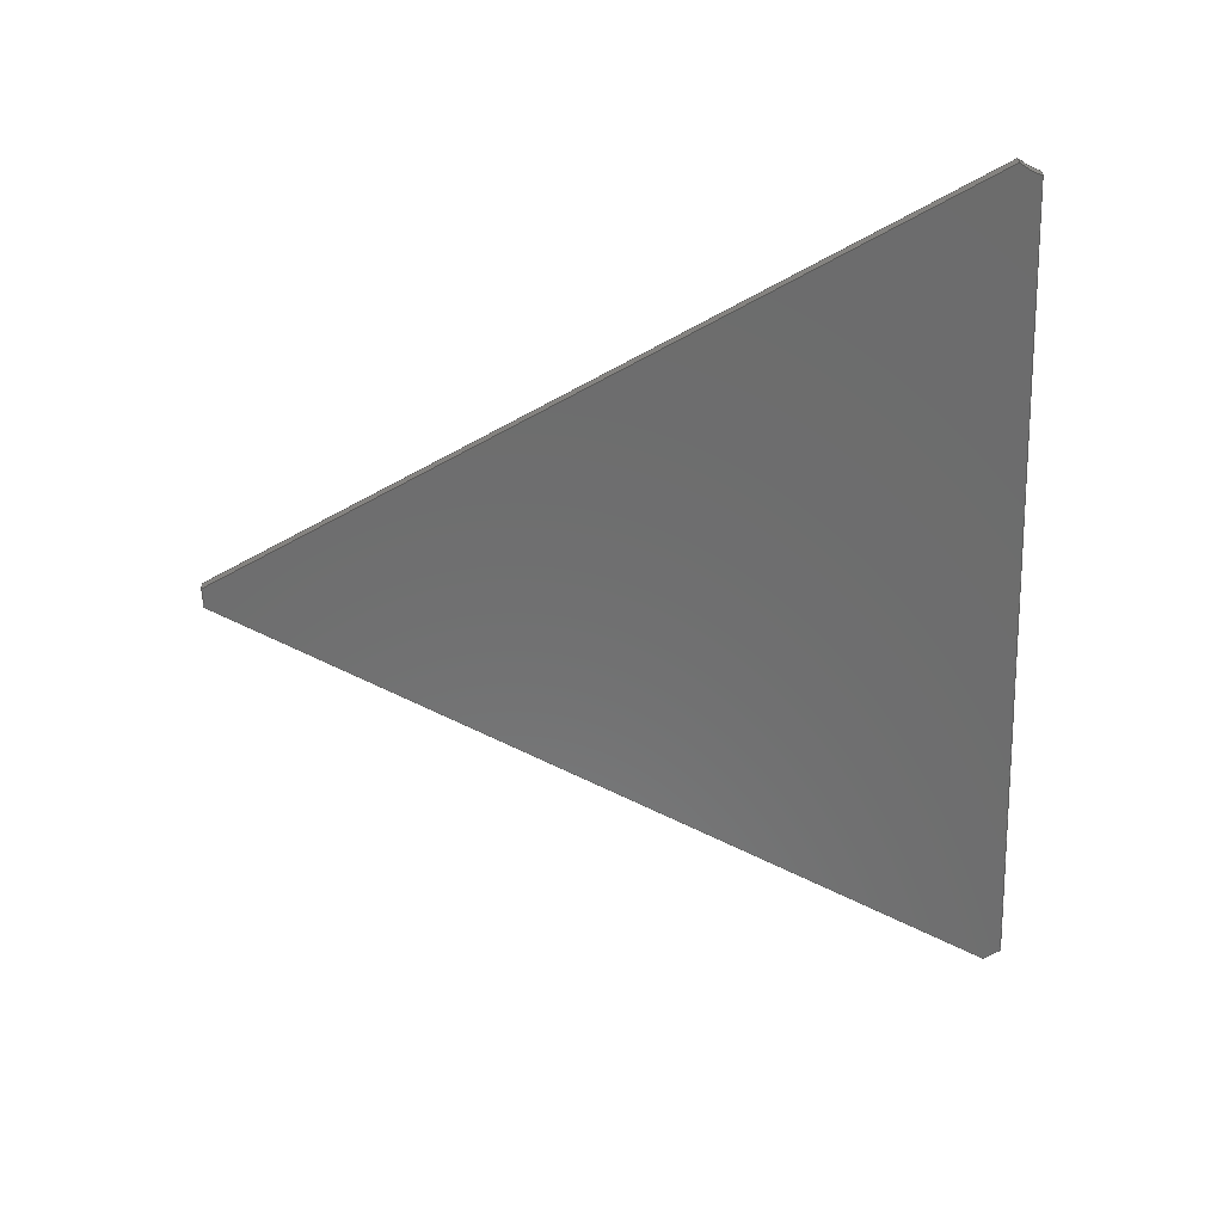
<metadata>
{"format":"step","ext":"step","renderer":"f3d","projection":"perspective","resolution":1024,"background":"white","views":[{"elev":-58.9,"azim":-87.6,"up":"+Y"}]}
</metadata>
<code>
ISO-10303-21;
DATA;
#1 = VECTOR ( 'NONE', #115, 1000 ) ;
#2 = AXIS2_PLACEMENT_3D ( 'NONE', #284, #288, #260 ) ;
#3 = CARTESIAN_POINT ( 'NONE',  ( -11.44, 0, -766 ) ) ;
#4 = FILL_AREA_STYLE ('',( #172 ) ) ;
#5 = DIRECTION ( 'NONE',  ( 0, 0, -1 ) ) ;
#6 = VECTOR ( 'NONE', #204, 1000 ) ;
#7 = VECTOR ( 'NONE', #136, 1000 ) ;
#8 = EDGE_LOOP ( 'NONE', ( #292, #35, #32, #231 ) ) ;
#9 = VERTEX_POINT ( 'NONE', #306 ) ;
#10 = EDGE_CURVE ( 'NONE', #108, #75, #266, .T. ) ;
#11 = DIRECTION ( 'NONE',  ( 1, 0, -8.528e-17 ) ) ;
#12 = ORIENTED_EDGE ( 'NONE', *, *, #263, .T. ) ;
#13 = VECTOR ( 'NONE', #36, 1000 ) ;
#14 = APPLICATION_PROTOCOL_DEFINITION ( 'draft international standard', 'automotive_design', 1998, #186 ) ;
#15 = CARTESIAN_POINT ( 'NONE',  ( -598, 0, 363.2 ) ) ;
#16 = ADVANCED_BREP_SHAPE_REPRESENTATION ( 'panel_2', ( #125, #83 ), #206 ) ;
#17 = CIRCLE ( 'NONE', #298, 90 ) ;
#18 = CIRCLE ( 'NONE', #191, 90 ) ;
#19 = STYLED_ITEM ( 'NONE', ( #84 ), #16 ) ;
#20 = LINE ( 'NONE', #82, #59 ) ;
#21 = CYLINDRICAL_SURFACE ( 'NONE', #148, 90 ) ;
#22 = CARTESIAN_POINT ( 'NONE',  ( -564.5, 0, 363.2 ) ) ;
#23 = FACE_OUTER_BOUND ( 'NONE', #304, .T. ) ;
#24 =( NAMED_UNIT ( * ) SI_UNIT ( $, .STERADIAN. ) SOLID_ANGLE_UNIT ( ) );
#25 = DIRECTION ( 'NONE',  ( 0, 0, 1 ) ) ;
#26 = FACE_OUTER_BOUND ( 'NONE', #8, .T. ) ;
#27 = EDGE_CURVE ( 'NONE', #200, #130, #270, .T. ) ;
#28 = DIRECTION ( 'NONE',  ( -0, 1, -0 ) ) ;
#29 = CARTESIAN_POINT ( 'NONE',  ( -564.5, 0, 363.2 ) ) ;
#30 = AXIS2_PLACEMENT_3D ( 'NONE', #188, #28, #50 ) ;
#31 = CARTESIAN_POINT ( 'NONE',  ( -11.44, 15, -766 ) ) ;
#32 = ORIENTED_EDGE ( 'NONE', *, *, #27, .F. ) ;
#33 = ORIENTED_EDGE ( 'NONE', *, *, #211, .F. ) ;
#34 = ORIENTED_EDGE ( 'NONE', *, *, #121, .T. ) ;
#35 = ORIENTED_EDGE ( 'NONE', *, *, #303, .F. ) ;
#36 = DIRECTION ( 'NONE',  ( -0, 1, -0 ) ) ;
#37 = DIRECTION ( 'NONE',  ( 0, 0, 1 ) ) ;
#38 = ORIENTED_EDGE ( 'NONE', *, *, #211, .T. ) ;
#39 = AXIS2_PLACEMENT_3D ( 'NONE', #252, #199, #37 ) ;
#40 = CARTESIAN_POINT ( 'NONE',  ( 674.5, 15, 363.2 ) ) ;
#41 = ORIENTED_EDGE ( 'NONE', *, *, #76, .F. ) ;
#42 =( NAMED_UNIT ( * ) SI_UNIT ( $, .STERADIAN. ) SOLID_ANGLE_UNIT ( ) );
#43 = CARTESIAN_POINT ( 'NONE',  ( 17.37, 0, -767 ) ) ;
#44 = LINE ( 'NONE', #280, #7 ) ;
#45 = CARTESIAN_POINT ( 'NONE',  ( -564.5, 15, 363.2 ) ) ;
#46 = ADVANCED_FACE ( 'NONE', ( #163 ), #223, .T. ) ;
#47 = CARTESIAN_POINT ( 'NONE',  ( 758.9, 0, 394.2 ) ) ;
#48 = DIRECTION ( 'NONE',  ( -0, 1, -0 ) ) ;
#49 = CARTESIAN_POINT ( 'NONE',  ( 0, 0, -765.3 ) ) ;
#50 = DIRECTION ( 'NONE',  ( 0, 0, 1 ) ) ;
#51 = PRESENTATION_LAYER_ASSIGNMENT (  '', '', ( #285 ) ) ;
#52 = EDGE_LOOP ( 'NONE', ( #178, #41, #272, #60, #195, #274, #155 ) ) ;
#53 = EDGE_CURVE ( 'NONE', #200, #9, #81, .T. ) ;
#54 = VERTEX_POINT ( 'NONE', #300 ) ;
#55 = VECTOR ( 'NONE', #48, 1000 ) ;
#56 = DIRECTION ( 'NONE',  ( 0, 1, -0 ) ) ;
#57 = DIRECTION ( 'NONE',  ( 0, 0, 1 ) ) ;
#58 = ORIENTED_EDGE ( 'NONE', *, *, #196, .F. ) ;
#59 = VECTOR ( 'NONE', #282, 1000 ) ;
#60 = ORIENTED_EDGE ( 'NONE', *, *, #10, .F. ) ;
#61 =( LENGTH_UNIT ( ) NAMED_UNIT ( * ) SI_UNIT ( .MILLI., .METRE. ) );
#62 = ORIENTED_EDGE ( 'NONE', *, *, #131, .T. ) ;
#63 = SURFACE_STYLE_FILL_AREA ( #184 ) ;
#64 = DIRECTION ( 'NONE',  ( 0, 1, -0 ) ) ;
#65 = DIRECTION ( 'NONE',  ( 0, 0, 1 ) ) ;
#66 = ADVANCED_FACE ( 'NONE', ( #271 ), #198, .F. ) ;
#67 =( NAMED_UNIT ( * ) PLANE_ANGLE_UNIT ( ) SI_UNIT ( $, .RADIAN. ) );
#68 = CARTESIAN_POINT ( 'NONE',  ( 703.8, 15, 363.2 ) ) ;
#69 = LINE ( 'NONE', #168, #77 ) ;
#70 = VECTOR ( 'NONE', #291, 1000 ) ;
#71 = CARTESIAN_POINT ( 'NONE',  ( 0, 15, -855.3 ) ) ;
#72 = DIRECTION ( 'NONE',  ( -0, 1, -0 ) ) ;
#73 = ORIENTED_EDGE ( 'NONE', *, *, #76, .T. ) ;
#74 = CARTESIAN_POINT ( 'NONE',  ( 688.6, 0, 338.1 ) ) ;
#75 = VERTEX_POINT ( 'NONE', #40 ) ;
#76 = EDGE_CURVE ( 'NONE', #275, #54, #297, .T. ) ;
#77 = VECTOR ( 'NONE', #72, 1000 ) ;
#78 = DIRECTION ( 'NONE',  ( 0, 1, -0 ) ) ;
#79 = ORIENTED_EDGE ( 'NONE', *, *, #220, .F. ) ;
#80 = DIRECTION ( 'NONE',  ( 0, 0, 1 ) ) ;
#81 = LINE ( 'NONE', #102, #293 ) ;
#82 = CARTESIAN_POINT ( 'NONE',  ( 688.6, 0, 338.1 ) ) ;
#83 = AXIS2_PLACEMENT_3D ( 'NONE', #156, #80, #229 ) ;
#84 = PRESENTATION_STYLE_ASSIGNMENT (( #114 ) ) ;
#85 = CARTESIAN_POINT ( 'NONE',  ( -11.44, 0, -766 ) ) ;
#86 = EDGE_CURVE ( 'NONE', #122, #9, #265, .T. ) ;
#87 = ORIENTED_EDGE ( 'NONE', *, *, #131, .F. ) ;
#88 = DIRECTION ( 'NONE',  ( 0, 0, 1 ) ) ;
#89 = FILL_AREA_STYLE_COLOUR ( '', #180 ) ;
#90 = EDGE_CURVE ( 'NONE', #233, #295, #18, .T. ) ;
#91 = DIRECTION ( 'NONE',  ( 0.8547, 0, -0.5191 ) ) ;
#92 = MECHANICAL_DESIGN_GEOMETRIC_PRESENTATION_REPRESENTATION (  '', ( #285 ), #197 ) ;
#93 = FACE_OUTER_BOUND ( 'NONE', #52, .T. ) ;
#94 =( NAMED_UNIT ( * ) PLANE_ANGLE_UNIT ( ) SI_UNIT ( $, .RADIAN. ) );
#95 = EDGE_LOOP ( 'NONE', ( #147, #128, #99, #105 ) ) ;
#96 = ORIENTED_EDGE ( 'NONE', *, *, #220, .T. ) ;
#97 = VECTOR ( 'NONE', #238, 1000 ) ;
#98 = EDGE_CURVE ( 'NONE', #275, #75, #251, .T. ) ;
#99 = ORIENTED_EDGE ( 'NONE', *, *, #121, .F. ) ;
#100 = ORIENTED_EDGE ( 'NONE', *, *, #279, .F. ) ;
#101 = PRODUCT_DEFINITION_CONTEXT ( 'detailed design', #186, 'design' ) ;
#102 = CARTESIAN_POINT ( 'NONE',  ( 2.111, 0, -792.1 ) ) ;
#103 = PRODUCT_CONTEXT ( 'NONE', #301, 'mechanical' ) ;
#104 = CARTESIAN_POINT ( 'NONE',  ( 0, 0, -855.3 ) ) ;
#105 = ORIENTED_EDGE ( 'NONE', *, *, #279, .T. ) ;
#106 = DIRECTION ( 'NONE',  ( 8.528e-17, 0, 1 ) ) ;
#107 = CIRCLE ( 'NONE', #132, 90 ) ;
#108 = VERTEX_POINT ( 'NONE', #307 ) ;
#109 = APPLICATION_PROTOCOL_DEFINITION ( 'draft international standard', 'automotive_design', 1998, #301 ) ;
#110 = SURFACE_SIDE_STYLE ('',( #63 ) ) ;
#111 = EDGE_CURVE ( 'NONE', #122, #246, #44, .T. ) ;
#112 = FACE_OUTER_BOUND ( 'NONE', #95, .T. ) ;
#113 = CARTESIAN_POINT ( 'NONE',  ( 0, 0, -855.3 ) ) ;
#114 = SURFACE_STYLE_USAGE ( .BOTH. , #110 ) ;
#115 = DIRECTION ( 'NONE',  ( -0, 1, -0 ) ) ;
#116 = FACE_OUTER_BOUND ( 'NONE', #127, .T. ) ;
#117 = SURFACE_SIDE_STYLE ('',( #243 ) ) ;
#118 = AXIS2_PLACEMENT_3D ( 'NONE', #171, #235, #202 ) ;
#119 = ADVANCED_FACE ( 'NONE', ( #23 ), #21, .F. ) ;
#120 = PLANE ( 'NONE',  #247 ) ;
#121 = EDGE_CURVE ( 'NONE', #149, #246, #17, .T. ) ;
#122 = VERTEX_POINT ( 'NONE', #29 ) ;
#123 = CARTESIAN_POINT ( 'NONE',  ( 758.9, 15, 394.2 ) ) ;
#124 = EDGE_LOOP ( 'NONE', ( #87, #79, #236, #12 ) ) ;
#125 = MANIFOLD_SOLID_BREP ( 'Cut-Extrude1', #142 ) ;
#126 = CARTESIAN_POINT ( 'NONE',  ( -649, 15, 394.2 ) ) ;
#127 = EDGE_LOOP ( 'NONE', ( #100, #152, #38, #218 ) ) ;
#128 = ORIENTED_EDGE ( 'NONE', *, *, #294, .F. ) ;
#129 = DIRECTION ( 'NONE',  ( -0.5191, 0, -0.8547 ) ) ;
#130 = VERTEX_POINT ( 'NONE', #31 ) ;
#131 = EDGE_CURVE ( 'NONE', #233, #227, #214, .T. ) ;
#132 = AXIS2_PLACEMENT_3D ( 'NONE', #71, #239, #25 ) ;
#133 = CARTESIAN_POINT ( 'NONE',  ( 17.37, 15, -767 ) ) ;
#134 = EDGE_LOOP ( 'NONE', ( #250, #160, #176, #264 ) ) ;
#135 = VECTOR ( 'NONE', #183, 1000 ) ;
#136 = DIRECTION ( 'NONE',  ( 1, 0, -8.528e-17 ) ) ;
#137 = DIRECTION ( 'NONE',  ( -0, 1, -0 ) ) ;
#138 = LINE ( 'NONE', #305, #97 ) ;
#139 = PLANE ( 'NONE',  #234 ) ;
#140 = MECHANICAL_DESIGN_GEOMETRIC_PRESENTATION_REPRESENTATION (  '', ( #19 ), #219 ) ;
#141 =( NAMED_UNIT ( * ) SI_UNIT ( $, .STERADIAN. ) SOLID_ANGLE_UNIT ( ) );
#142 = CLOSED_SHELL ( 'NONE', ( #119, #189, #46, #145, #157, #209, #66, #289, #201 ) ) ;
#143 = CARTESIAN_POINT ( 'NONE',  ( -582.6, 0, 333.5 ) ) ;
#144 =( NAMED_UNIT ( * ) PLANE_ANGLE_UNIT ( ) SI_UNIT ( $, .RADIAN. ) );
#145 = ADVANCED_FACE ( 'NONE', ( #26 ), #242, .T. ) ;
#146 = AXIS2_PLACEMENT_3D ( 'NONE', #123, #182, #65 ) ;
#147 = ORIENTED_EDGE ( 'NONE', *, *, #10, .T. ) ;
#148 = AXIS2_PLACEMENT_3D ( 'NONE', #113, #208, #88 ) ;
#149 = VERTEX_POINT ( 'NONE', #74 ) ;
#150 = UNCERTAINTY_MEASURE_WITH_UNIT (LENGTH_MEASURE( 1e-05 ), #181, 'distance_accuracy_value', 'NONE');
#151 = CIRCLE ( 'NONE', #276, 90 ) ;
#152 = ORIENTED_EDGE ( 'NONE', *, *, #237, .T. ) ;
#153 = CARTESIAN_POINT ( 'NONE',  ( -649, 0, 394.2 ) ) ;
#154 = EDGE_LOOP ( 'NONE', ( #205, #255, #96, #221, #253, #34, #224 ) ) ;
#155 = ORIENTED_EDGE ( 'NONE', *, *, #263, .F. ) ;
#156 = CARTESIAN_POINT ( 'NONE',  ( 0, 0, 0 ) ) ;
#157 = ADVANCED_FACE ( 'NONE', ( #116 ), #139, .T. ) ;
#158 = CARTESIAN_POINT ( 'NONE',  ( 0, 0, -765.3 ) ) ;
#159 = ORIENTED_EDGE ( 'NONE', *, *, #267, .T. ) ;
#160 = ORIENTED_EDGE ( 'NONE', *, *, #111, .T. ) ;
#161 =( LENGTH_UNIT ( ) NAMED_UNIT ( * ) SI_UNIT ( .MILLI., .METRE. ) );
#162 = LINE ( 'NONE', #68, #278 ) ;
#163 = FACE_OUTER_BOUND ( 'NONE', #134, .T. ) ;
#164 = VECTOR ( 'NONE', #166, 1000 ) ;
#165 = CARTESIAN_POINT ( 'NONE',  ( 758.9, 0, 394.2 ) ) ;
#166 = DIRECTION ( 'NONE',  ( -0.5191, 0, -0.8547 ) ) ;
#167 = LINE ( 'NONE', #281, #164 ) ;
#168 = CARTESIAN_POINT ( 'NONE',  ( 17.37, 0, -767 ) ) ;
#169 = PRODUCT ( 'panel_2', 'panel_2', '', ( #103 ) ) ;
#170 = DIRECTION ( 'NONE',  ( 0, -1, 0 ) ) ;
#171 = CARTESIAN_POINT ( 'NONE',  ( 0, 0, -855.3 ) ) ;
#172 = FILL_AREA_STYLE_COLOUR ( '', #269 ) ;
#173 = ORIENTED_EDGE ( 'NONE', *, *, #90, .F. ) ;
#174 = EDGE_CURVE ( 'NONE', #227, #296, #107, .T. ) ;
#175 = DIRECTION ( 'NONE',  ( 0, 0, 1 ) ) ;
#176 = ORIENTED_EDGE ( 'NONE', *, *, #294, .T. ) ;
#177 = DIRECTION ( 'NONE',  ( -0.4609, 0, 0.8874 ) ) ;
#178 = ORIENTED_EDGE ( 'NONE', *, *, #303, .T. ) ;
#179 = EDGE_LOOP ( 'NONE', ( #73, #58, #203, #159 ) ) ;
#180 = COLOUR_RGB ( '',1, 0.1686, 0.1686 ) ;
#181 =( LENGTH_UNIT ( ) NAMED_UNIT ( * ) SI_UNIT ( .MILLI., .METRE. ) );
#182 = DIRECTION ( 'NONE',  ( 0, 1, -0 ) ) ;
#183 = DIRECTION ( 'NONE',  ( 1, 0, -8.528e-17 ) ) ;
#184 = FILL_AREA_STYLE ('',( #89 ) ) ;
#185 = CARTESIAN_POINT ( 'NONE',  ( 0, 15, -855.3 ) ) ;
#186 = APPLICATION_CONTEXT ( 'automotive_design' ) ;
#187 = AXIS2_PLACEMENT_3D ( 'NONE', #15, #106, #11 ) ;
#188 = CARTESIAN_POINT ( 'NONE',  ( -649, 0, 394.2 ) ) ;
#189 = ADVANCED_FACE ( 'NONE', ( #262 ), #120, .T. ) ;
#190 = DIRECTION ( 'NONE',  ( -0.5191, 0, -0.8547 ) ) ;
#191 = AXIS2_PLACEMENT_3D ( 'NONE', #104, #78, #175 ) ;
#192 = PLANE ( 'NONE',  #2 ) ;
#193 = SURFACE_STYLE_USAGE ( .BOTH. , #117 ) ;
#194 = DIRECTION ( 'NONE',  ( -0.8874, 0, -0.4609 ) ) ;
#195 = ORIENTED_EDGE ( 'NONE', *, *, #248, .T. ) ;
#196 = EDGE_CURVE ( 'NONE', #9, #54, #261, .T. ) ;
#197 =( GEOMETRIC_REPRESENTATION_CONTEXT ( 3 ) GLOBAL_UNCERTAINTY_ASSIGNED_CONTEXT ( ( #150 ) ) GLOBAL_UNIT_ASSIGNED_CONTEXT ( ( #181, #94, #141 ) ) REPRESENTATION_CONTEXT ( 'NONE', 'WORKASPACE' ) );
#198 = CYLINDRICAL_SURFACE ( 'NONE', #39, 90 ) ;
#199 = DIRECTION ( 'NONE',  ( -0, 1, -0 ) ) ;
#200 = VERTEX_POINT ( 'NONE', #3 ) ;
#201 = ADVANCED_FACE ( 'NONE', ( #210 ), #308, .F. ) ;
#202 = DIRECTION ( 'NONE',  ( 0, 0, 1 ) ) ;
#203 = ORIENTED_EDGE ( 'NONE', *, *, #86, .F. ) ;
#204 = DIRECTION ( 'NONE',  ( -0, 1, -0 ) ) ;
#205 = ORIENTED_EDGE ( 'NONE', *, *, #86, .T. ) ;
#206 =( GEOMETRIC_REPRESENTATION_CONTEXT ( 3 ) GLOBAL_UNCERTAINTY_ASSIGNED_CONTEXT ( ( #245 ) ) GLOBAL_UNIT_ASSIGNED_CONTEXT ( ( #61, #67, #24 ) ) REPRESENTATION_CONTEXT ( 'NONE', 'WORKASPACE' ) );
#207 = CARTESIAN_POINT ( 'NONE',  ( 674.5, 0, 363.2 ) ) ;
#208 = DIRECTION ( 'NONE',  ( -0, 1, -0 ) ) ;
#209 = ADVANCED_FACE ( 'NONE', ( #93 ), #192, .F. ) ;
#210 = FACE_OUTER_BOUND ( 'NONE', #179, .T. ) ;
#211 = EDGE_CURVE ( 'NONE', #295, #296, #69, .T. ) ;
#212 = PRODUCT_DEFINITION_SHAPE ( 'NONE', 'NONE',  #244 ) ;
#213 = CARTESIAN_POINT ( 'NONE',  ( 703.8, 0, 363.2 ) ) ;
#214 = LINE ( 'NONE', #49, #70 ) ;
#215 = PRESENTATION_STYLE_ASSIGNMENT (( #193 ) ) ;
#216 = AXIS2_PLACEMENT_3D ( 'NONE', #309, #194, #286 ) ;
#217 = CARTESIAN_POINT ( 'NONE',  ( 0, 0, 0 ) ) ;
#218 = ORIENTED_EDGE ( 'NONE', *, *, #248, .F. ) ;
#219 =( GEOMETRIC_REPRESENTATION_CONTEXT ( 3 ) GLOBAL_UNCERTAINTY_ASSIGNED_CONTEXT ( ( #222 ) ) GLOBAL_UNIT_ASSIGNED_CONTEXT ( ( #161, #144, #42 ) ) REPRESENTATION_CONTEXT ( 'NONE', 'WORKASPACE' ) );
#220 = EDGE_CURVE ( 'NONE', #200, #233, #256, .T. ) ;
#221 = ORIENTED_EDGE ( 'NONE', *, *, #90, .T. ) ;
#222 = UNCERTAINTY_MEASURE_WITH_UNIT (LENGTH_MEASURE( 1e-05 ), #161, 'distance_accuracy_value', 'NONE');
#223 = PLANE ( 'NONE',  #187 ) ;
#224 = ORIENTED_EDGE ( 'NONE', *, *, #111, .F. ) ;
#225 = AXIS2_PLACEMENT_3D ( 'NONE', #126, #228, #57 ) ;
#226 = CARTESIAN_POINT ( 'NONE',  ( -598, 15, 363.2 ) ) ;
#227 = VERTEX_POINT ( 'NONE', #254 ) ;
#228 = DIRECTION ( 'NONE',  ( 0, 1, -0 ) ) ;
#229 = DIRECTION ( 'NONE',  ( 1, 0, 0 ) ) ;
#230 = DIRECTION ( 'NONE',  ( 0, 0, 1 ) ) ;
#231 = ORIENTED_EDGE ( 'NONE', *, *, #53, .T. ) ;
#232 = SHAPE_DEFINITION_REPRESENTATION ( #212, #16 ) ;
#233 = VERTEX_POINT ( 'NONE', #158 ) ;
#234 = AXIS2_PLACEMENT_3D ( 'NONE', #213, #91, #190 ) ;
#235 = DIRECTION ( 'NONE',  ( 0, 1, -0 ) ) ;
#236 = ORIENTED_EDGE ( 'NONE', *, *, #27, .T. ) ;
#237 = EDGE_CURVE ( 'NONE', #149, #295, #167, .T. ) ;
#238 = DIRECTION ( 'NONE',  ( -0.4609, 0, 0.8874 ) ) ;
#239 = DIRECTION ( 'NONE',  ( 0, 1, -0 ) ) ;
#240 = PRODUCT_RELATED_PRODUCT_CATEGORY ( 'part', '', ( #169 ) ) ;
#241 = AXIS2_PLACEMENT_3D ( 'NONE', #47, #137, #230 ) ;
#242 = PLANE ( 'NONE',  #216 ) ;
#243 = SURFACE_STYLE_FILL_AREA ( #4 ) ;
#244 = PRODUCT_DEFINITION ( 'UNKNOWN', '', #249, #101 ) ;
#245 = UNCERTAINTY_MEASURE_WITH_UNIT (LENGTH_MEASURE( 1e-05 ), #61, 'distance_accuracy_value', 'NONE');
#246 = VERTEX_POINT ( 'NONE', #283 ) ;
#247 = AXIS2_PLACEMENT_3D ( 'NONE', #217, #170, #5 ) ;
#248 = EDGE_CURVE ( 'NONE', #108, #296, #162, .T. ) ;
#249 = PRODUCT_DEFINITION_FORMATION_WITH_SPECIFIED_SOURCE ( 'ANY', '', #169, .NOT_KNOWN. ) ;
#250 = ORIENTED_EDGE ( 'NONE', *, *, #267, .F. ) ;
#251 = LINE ( 'NONE', #226, #135 ) ;
#252 = CARTESIAN_POINT ( 'NONE',  ( 0, 0, -855.3 ) ) ;
#253 = ORIENTED_EDGE ( 'NONE', *, *, #237, .F. ) ;
#254 = CARTESIAN_POINT ( 'NONE',  ( 0, 15, -765.3 ) ) ;
#255 = ORIENTED_EDGE ( 'NONE', *, *, #53, .F. ) ;
#256 = CIRCLE ( 'NONE', #118, 90 ) ;
#257 = DIRECTION ( 'NONE',  ( 0, 1, -0 ) ) ;
#258 = CYLINDRICAL_SURFACE ( 'NONE', #241, 90 ) ;
#259 = LINE ( 'NONE', #22, #55 ) ;
#260 = DIRECTION ( 'NONE',  ( 0, 0, -1 ) ) ;
#261 = LINE ( 'NONE', #143, #1 ) ;
#262 = FACE_OUTER_BOUND ( 'NONE', #154, .T. ) ;
#263 = EDGE_CURVE ( 'NONE', #130, #227, #151, .T. ) ;
#264 = ORIENTED_EDGE ( 'NONE', *, *, #98, .F. ) ;
#265 = CIRCLE ( 'NONE', #299, 90 ) ;
#266 = CIRCLE ( 'NONE', #146, 90 ) ;
#267 = EDGE_CURVE ( 'NONE', #122, #275, #259, .T. ) ;
#268 = ORIENTED_EDGE ( 'NONE', *, *, #174, .T. ) ;
#269 = COLOUR_RGB ( '',1, 0.1686, 0.1686 ) ;
#270 = LINE ( 'NONE', #85, #13 ) ;
#271 = FACE_OUTER_BOUND ( 'NONE', #124, .T. ) ;
#272 = ORIENTED_EDGE ( 'NONE', *, *, #98, .T. ) ;
#273 = DIRECTION ( 'NONE',  ( 0, 0, 1 ) ) ;
#274 = ORIENTED_EDGE ( 'NONE', *, *, #174, .F. ) ;
#275 = VERTEX_POINT ( 'NONE', #45 ) ;
#276 = AXIS2_PLACEMENT_3D ( 'NONE', #185, #64, #302 ) ;
#277 = LINE ( 'NONE', #207, #6 ) ;
#278 = VECTOR ( 'NONE', #129, 1000 ) ;
#279 = EDGE_CURVE ( 'NONE', #149, #108, #20, .T. ) ;
#280 = CARTESIAN_POINT ( 'NONE',  ( -598, 0, 363.2 ) ) ;
#281 = CARTESIAN_POINT ( 'NONE',  ( 703.8, 0, 363.2 ) ) ;
#282 = DIRECTION ( 'NONE',  ( -0, 1, -0 ) ) ;
#283 = CARTESIAN_POINT ( 'NONE',  ( 674.5, 0, 363.2 ) ) ;
#284 = CARTESIAN_POINT ( 'NONE',  ( 0, 15, 0 ) ) ;
#285 = STYLED_ITEM ( 'NONE', ( #215 ), #125 ) ;
#286 = DIRECTION ( 'NONE',  ( -0.4609, 0, 0.8874 ) ) ;
#287 = PRESENTATION_LAYER_ASSIGNMENT (  '', '', ( #19 ) ) ;
#288 = DIRECTION ( 'NONE',  ( 0, -1, 0 ) ) ;
#289 = ADVANCED_FACE ( 'NONE', ( #112 ), #258, .F. ) ;
#290 = DIRECTION ( 'NONE',  ( 0, 0, 1 ) ) ;
#291 = DIRECTION ( 'NONE',  ( -0, 1, -0 ) ) ;
#292 = ORIENTED_EDGE ( 'NONE', *, *, #196, .T. ) ;
#293 = VECTOR ( 'NONE', #177, 1000 ) ;
#294 = EDGE_CURVE ( 'NONE', #246, #75, #277, .T. ) ;
#295 = VERTEX_POINT ( 'NONE', #43 ) ;
#296 = VERTEX_POINT ( 'NONE', #133 ) ;
#297 = CIRCLE ( 'NONE', #225, 90 ) ;
#298 = AXIS2_PLACEMENT_3D ( 'NONE', #165, #257, #290 ) ;
#299 = AXIS2_PLACEMENT_3D ( 'NONE', #153, #56, #273 ) ;
#300 = CARTESIAN_POINT ( 'NONE',  ( -582.6, 15, 333.5 ) ) ;
#301 = APPLICATION_CONTEXT ( 'automotive_design' ) ;
#302 = DIRECTION ( 'NONE',  ( 0, 0, 1 ) ) ;
#303 = EDGE_CURVE ( 'NONE', #130, #54, #138, .T. ) ;
#304 = EDGE_LOOP ( 'NONE', ( #173, #62, #268, #33 ) ) ;
#305 = CARTESIAN_POINT ( 'NONE',  ( 2.111, 15, -792.1 ) ) ;
#306 = CARTESIAN_POINT ( 'NONE',  ( -582.6, 0, 333.5 ) ) ;
#307 = CARTESIAN_POINT ( 'NONE',  ( 688.6, 15, 338.1 ) ) ;
#308 = CYLINDRICAL_SURFACE ( 'NONE', #30, 90 ) ;
#309 = CARTESIAN_POINT ( 'NONE',  ( 2.111, 0, -792.1 ) ) ;
ENDSEC;
END-ISO-10303-21;

</code>
